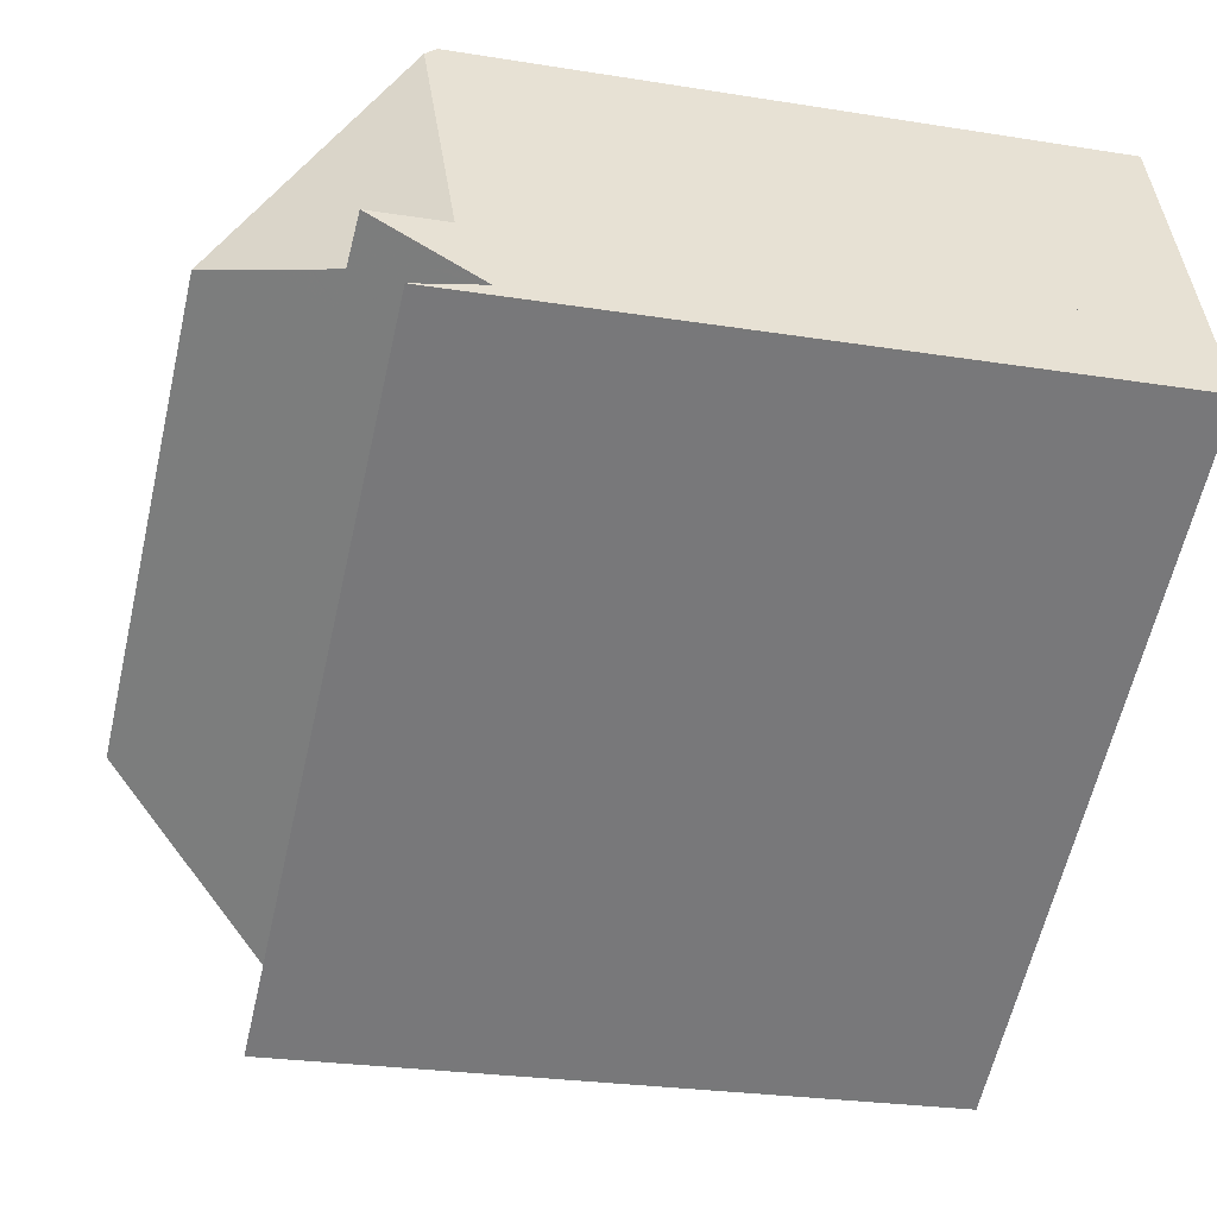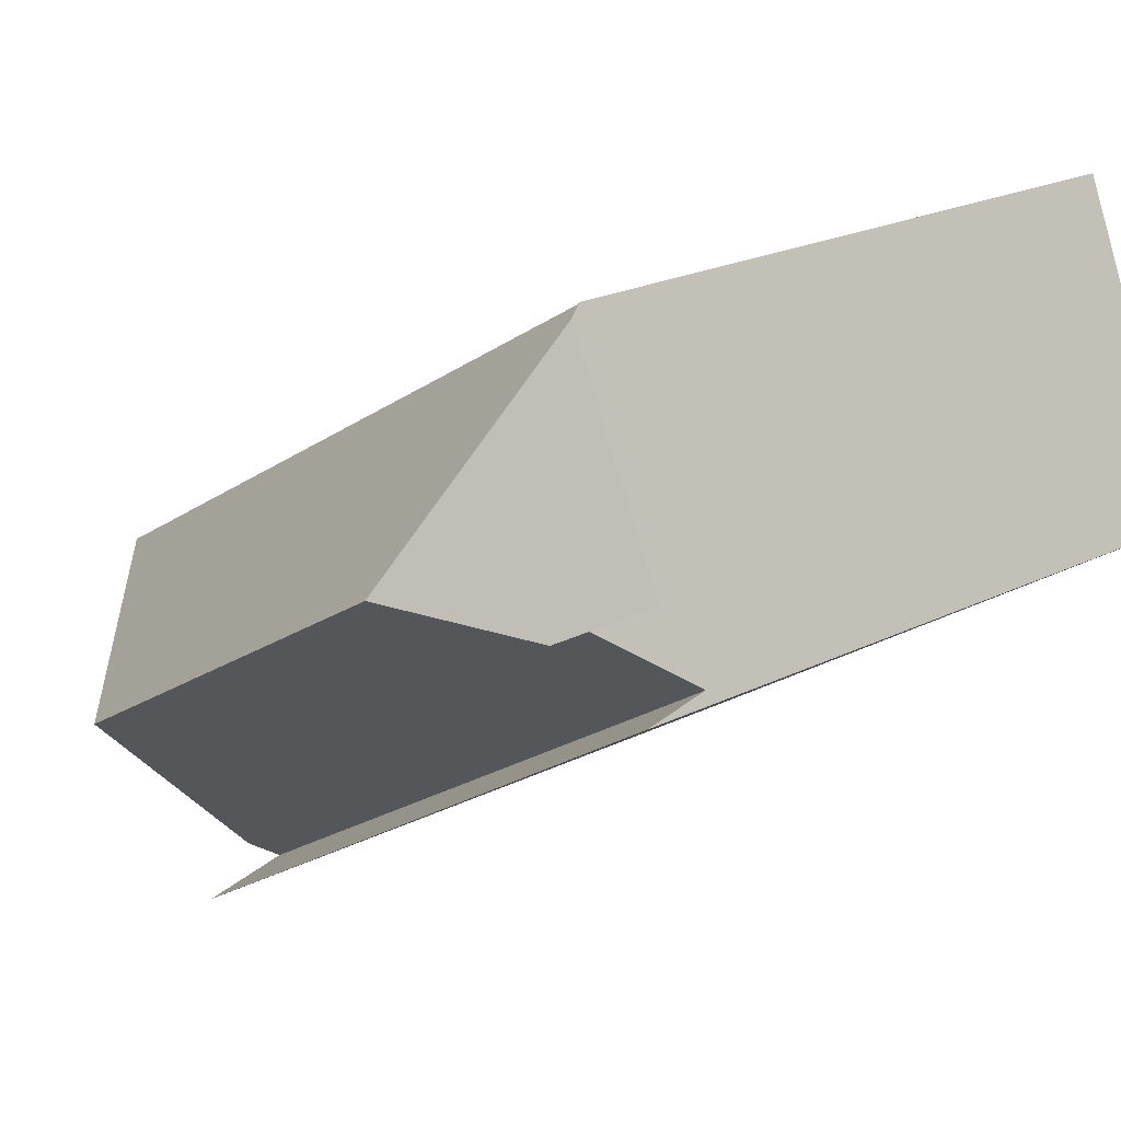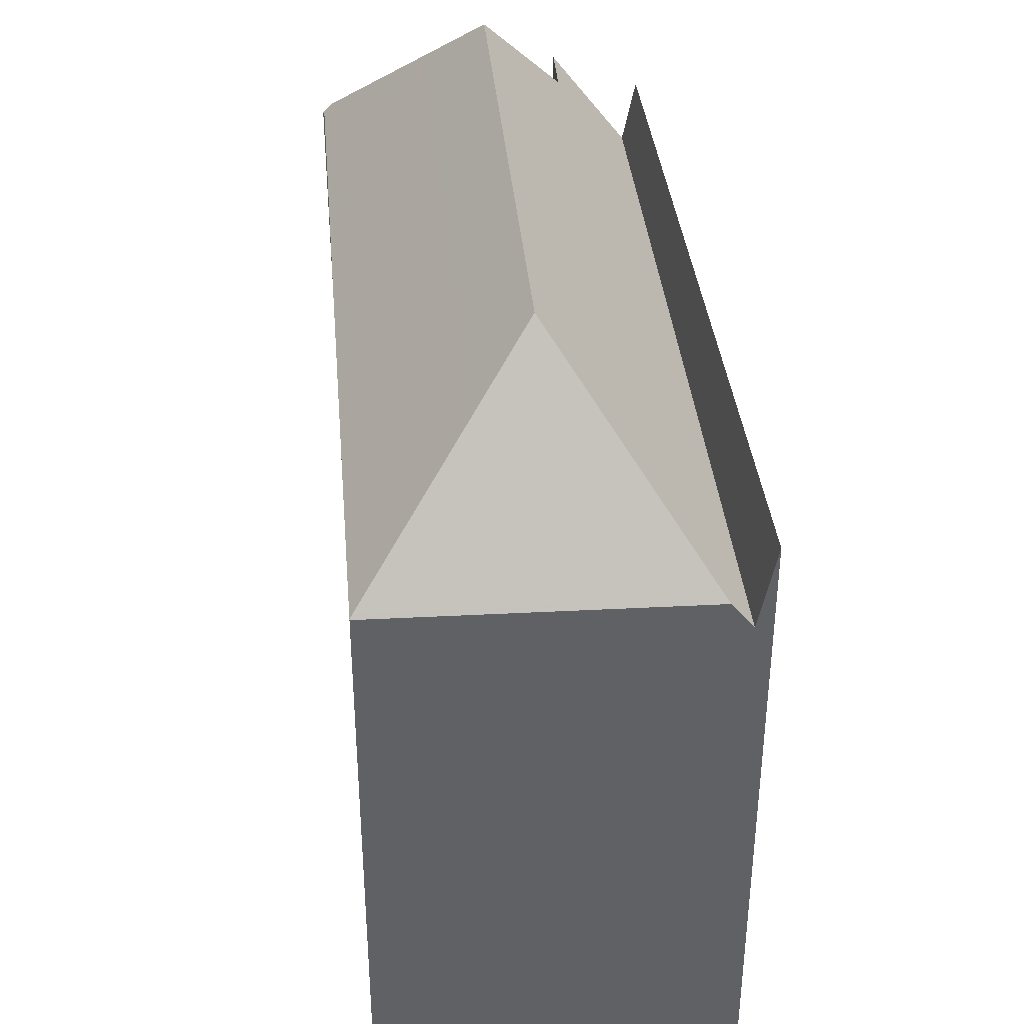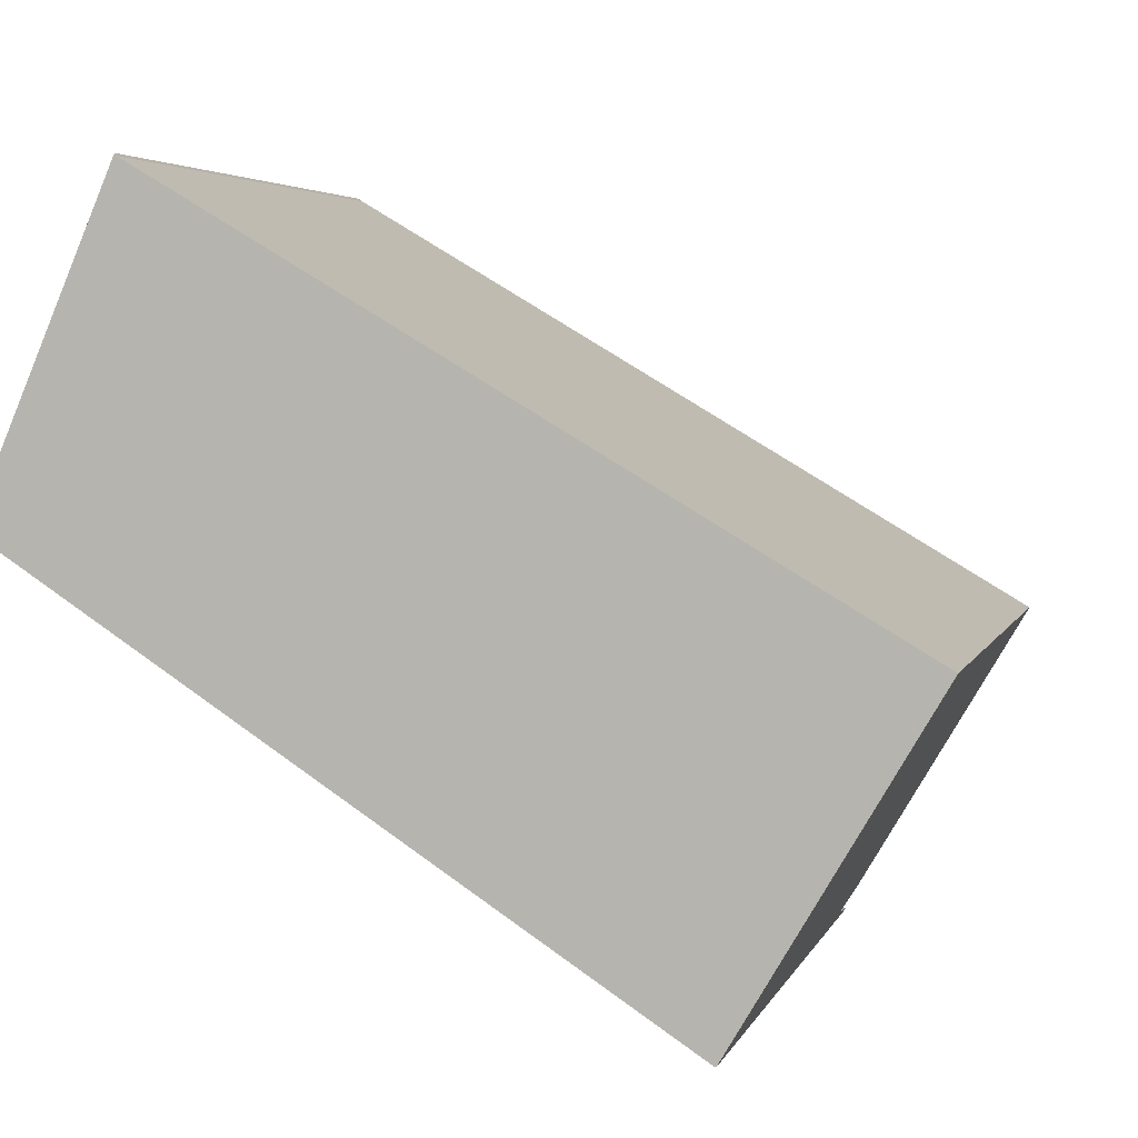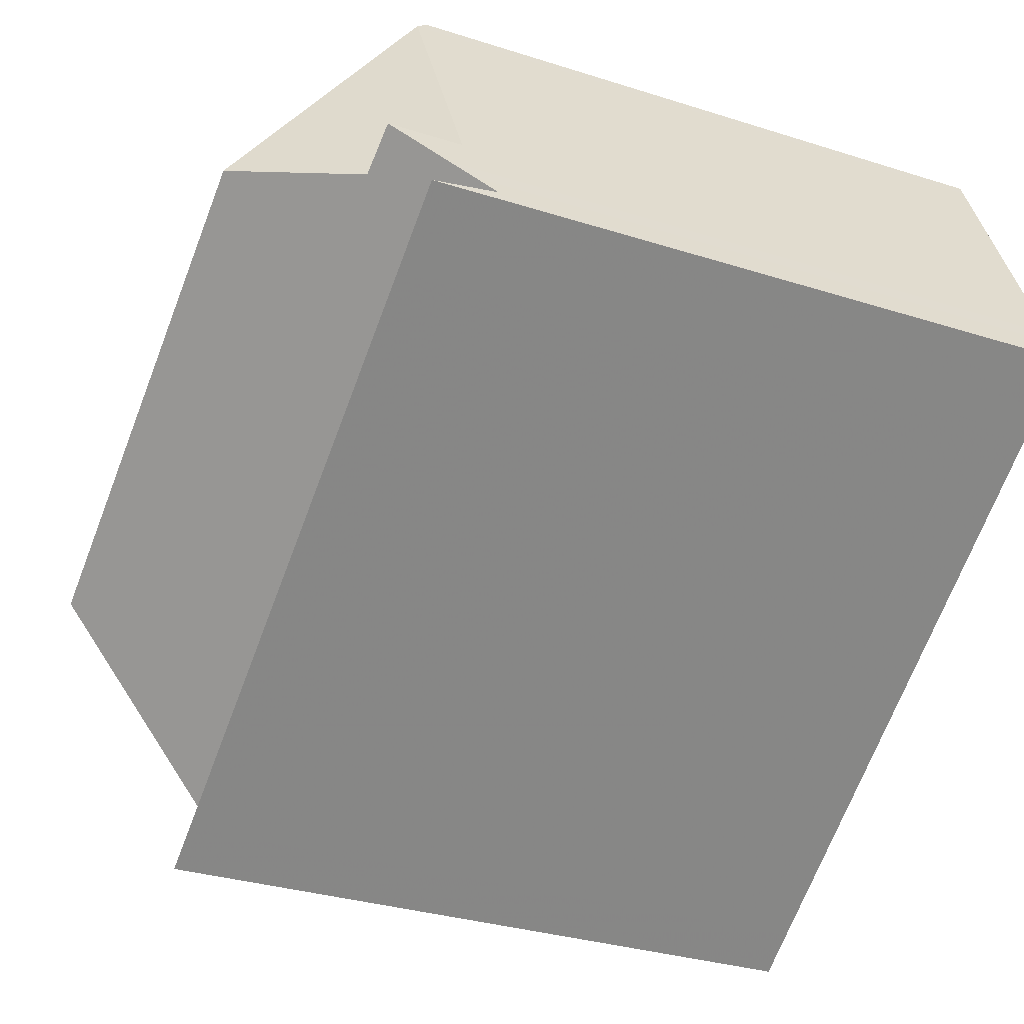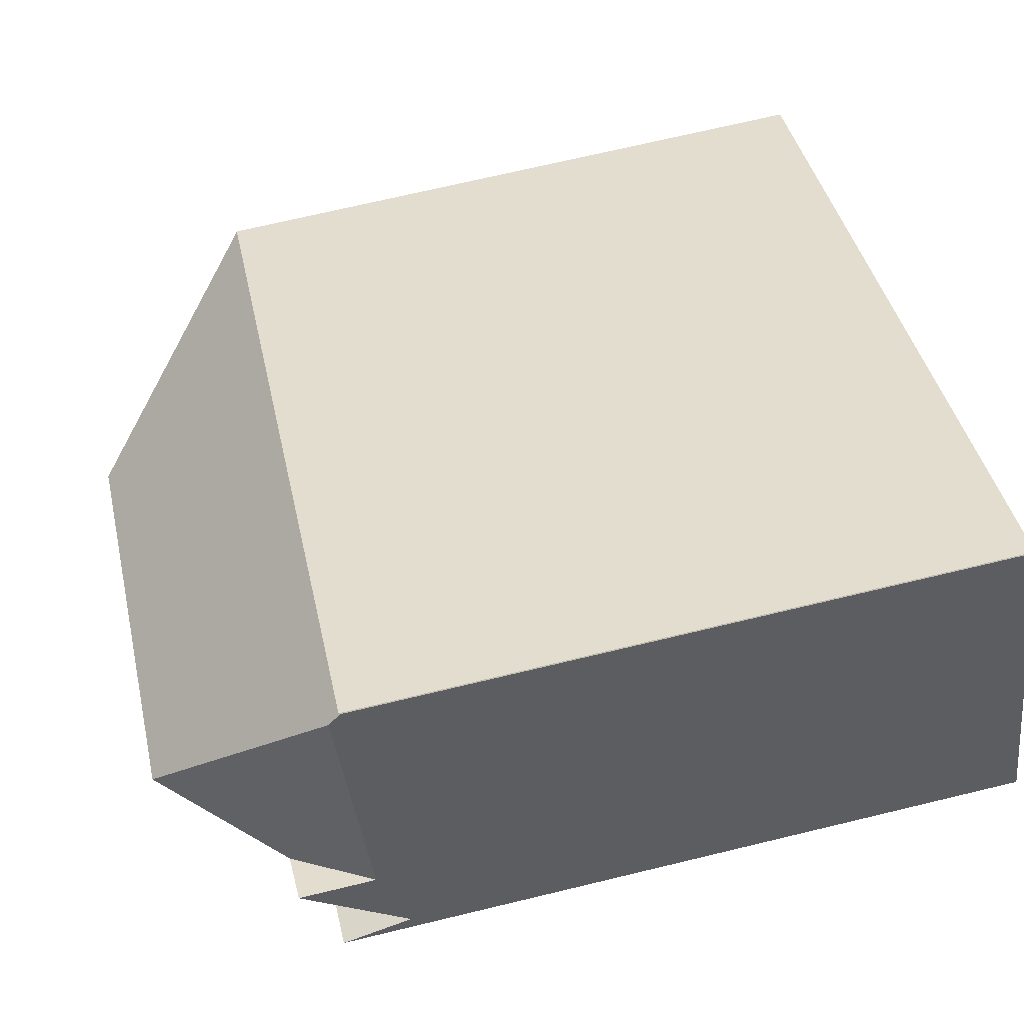
<metadata>
{"format":"obj","ext":"obj","renderer":"f3d","projection":"perspective","resolution":1024,"background":"white","views":[{"elev":-24.8,"azim":75.2,"up":"+Y"},{"elev":22.0,"azim":49.1,"up":"+Y"},{"elev":40.8,"azim":-64.1,"up":"+Z"},{"elev":4.0,"azim":-165.8,"up":"+Y"},{"elev":-31.3,"azim":65.5,"up":"+Y"},{"elev":69.6,"azim":76.4,"up":"+Y"}]}
</metadata>
<code>
v -496.8 -895.2 8.096
v -496.8 -895.2 8.079
v -505.6 -900.4 7.998
v -495.1 -899.1 8.66
v -503.2 -904.4 8.713
v -502.7 -901.2 10.52
v -505.6 -900.4 8.007
v -503.7 -900.9 9.657
v -497.1 -896.9 9.631
v -496.7 -895.3 8.234
v -497.3 -897.9 10.47
v -496.7 -895.2 8.14
v -505.5 -900.4 8.052
v -505.6 -900.4 8.007
v -496.7 -895.3 8.234
v -502.7 -901.2 10.52
v -503.4 -904 7.922
v -497.3 -897.9 10.47
v -495.1 -899 7.792
v -503.3 -904.3 7.545
v -495.5 -898.1 9.049
v -502.7 -901.2 10.52
v -503.4 -904 7.922
v -503.2 -904.3 7.915
v -502.6 -904.1 8.709
v -503.7 -900.9 9.657
v -503 -902.4 9.393
v -503 -902.4 9.393
v -496.4 -898.3 9.378
v -497.1 -896.9 9.631
v -497.3 -897.9 10.47
v -496.4 -898.3 9.378
v -496.1 -898.4 9.068
v -495.5 -898.1 8.099
v -495.1 -899 8.055
v -495.4 -899.4 8.663
v -495.2 -898.8 8.066
v -503.3 -904.3 7.545
v -495.1 -899 7.792
v -505.6 -900.4 7.997
v -505.5 -900.4 8.052
v -495.1 -899.1 8.551
v -495.4 -899.3 8.553
v -502.7 -904.1 8.601
v -503.2 -904.4 8.604
v -496.1 -899.6 7.763
v -496.6 -898.4 9.379
v -497.1 -897.1 9.79
v -496.7 -898.2 9.739
v -496 -899.7 8.557
v -496 -899.7 8.667
v -496.1 -899.6 7.763
v -497.1 -897.1 9.79
v -497.7 -895.8 8.131
v -497.7 -895.7 8.086
v -497.2 -897 9.632
v -496.7 -898.2 9.739
v -496.3 -898.3 9.366
v -495.7 -899.4 7.773
v -497.1 -897 9.708
v -496.3 -898.3 9.366
v -497.1 -897 9.708
v -497.1 -897 9.632
v -497.3 -896.6 9.186
v -496.4 -898.2 9.404
v -495.6 -899.5 8.664
v -495.7 -899.5 8.555
v -495.7 -899.4 7.773
v -497.8 -895.8 8.085
v -497.8 -895.8 8.13
v -496.2 -898.5 9.073
v -496.5 -898.7 9.081
v -504 -903.1 7.941
v -503 -902.5 9.295
v -503 -902.5 9.295
v -496.1 -898.4 9.068
v -496.1 -898.4 9.068
v -495.5 -898.1 9.049
v -495.5 -898.1 8.099
v -495.1 -899 8.101
v -495.1 -899.1 8.551
v -496.7 -895.3 8.279
v -495.1 -899.1 8.661
v -496.7 -895.3 8.279
v -496.8 -895.2 8.14
v -496.8 -895.2 8.095
v -495.5 -898.1 9.05
v -495.5 -898.1 8.146
v -495.1 -899 7.791
v -495.2 -898.8 8.114
v -495.5 -898.1 9.05
v -495.5 -898.1 8.146
v -495.1 -899 7.791
v -503.7 -903.5 7.931
v -503.2 -903.3 8.614
v -496 -899 8.377
v -496.3 -899.1 8.387
v -503.2 -903.3 8.614
v -495.3 -898.6 8.355
v -495.3 -898.6 8.356
v -495.5 -898.7 8.361
v -505.5 -900.4 8.045
v -505.5 -900.4 8.045
v -503.1 -904.4 8.713
v -503.2 -904.4 8.604
v -503.4 -904 7.97
v -503.7 -903.5 7.979
v -505.5 -900.4 8.045
v -503.2 -904.3 7.962
v -503.3 -904.2 7.546
v -503.9 -903.1 7.988
v -503.4 -904 7.97
v -503.3 -904.2 7.546
v -505.5 -900.4 8.008
v -496.8 -895.2 8.095
v -496.8 -895.2 8.096
v -496.8 -895.2 0
v -496.8 -895.2 0
v -496.7 -895.2 8.14
v -496.8 -895.2 8.079
v -496.8 -895.2 0
v -496.7 -895.2 0
v -505.6 -900.4 8.007
v -505.6 -900.4 7.998
v -505.6 -900.4 8.882e-16
v -505.6 -900.4 0
v -495.1 -899.1 8.661
v -495.1 -899.1 8.66
v -495.1 -899.1 0
v -495.1 -899.1 0
v -503.2 -904.4 8.604
v -503.2 -904.4 8.713
v -503.2 -904.4 0
v -503.2 -904.4 0
v -505.5 -900.4 8.008
v -505.6 -900.4 8.007
v -505.6 -900.4 0
v -505.5 -900.4 0
v -496.7 -895.3 8.234
v -496.7 -895.2 8.14
v -496.7 -895.2 0
v -496.7 -895.3 0
v -495.5 -898.1 8.099
v -496.7 -895.3 8.234
v -496.7 -895.3 0
v -495.5 -898.1 0
v -503.7 -903.5 7.931
v -503.4 -904 7.922
v -503.4 -904 0
v -503.7 -903.5 0
v -495.1 -899 8.055
v -495.1 -899 7.792
v -495.1 -899 0
v -495.1 -899 0
v -503.3 -904.3 7.545
v -503.2 -904.3 7.915
v -503.2 -904.3 8.882e-16
v -503.3 -904.3 -8.882e-16
v -503.1 -904.4 8.713
v -502.6 -904.1 8.709
v -502.6 -904.1 0
v -503.1 -904.4 0
v -495.1 -899.1 8.551
v -495.1 -899 8.055
v -495.1 -899 0
v -495.1 -899.1 0
v -495.6 -899.5 8.664
v -495.4 -899.4 8.663
v -495.4 -899.4 0
v -495.6 -899.5 0
v -495.1 -899 7.792
v -495.2 -898.8 8.066
v -495.2 -898.8 0
v -495.1 -899 0
v -503.4 -904 7.922
v -503.3 -904.3 7.545
v -503.3 -904.3 -8.882e-16
v -503.4 -904 0
v -505.6 -900.4 7.998
v -505.6 -900.4 7.997
v -505.6 -900.4 8.882e-16
v -505.6 -900.4 8.882e-16
v -495.1 -899.1 8.66
v -495.1 -899.1 8.551
v -495.1 -899.1 0
v -495.1 -899.1 0
v -503.2 -904.3 7.915
v -503.2 -904.4 8.604
v -503.2 -904.4 0
v -503.2 -904.3 8.882e-16
v -502.6 -904.1 8.709
v -496 -899.7 8.667
v -496 -899.7 0
v -502.6 -904.1 0
v -496.8 -895.2 8.096
v -497.7 -895.7 8.086
v -497.7 -895.7 0
v -496.8 -895.2 0
v -496 -899.7 8.667
v -495.6 -899.5 8.664
v -495.6 -899.5 0
v -496 -899.7 0
v -497.7 -895.7 8.086
v -497.8 -895.8 8.085
v -497.8 -895.8 0
v -497.7 -895.7 0
v -505.6 -900.4 7.997
v -504 -903.1 7.941
v -504 -903.1 0
v -505.6 -900.4 8.882e-16
v -495.3 -898.6 8.355
v -495.5 -898.1 9.049
v -495.5 -898.1 0
v -495.3 -898.6 0
v -495.4 -899.4 8.663
v -495.1 -899.1 8.661
v -495.1 -899.1 0
v -495.4 -899.4 0
v -496.8 -895.2 8.079
v -496.8 -895.2 8.095
v -496.8 -895.2 0
v -496.8 -895.2 0
v -504 -903.1 7.941
v -503.7 -903.5 7.931
v -503.7 -903.5 0
v -504 -903.1 0
v -495.2 -898.8 8.066
v -495.3 -898.6 8.355
v -495.3 -898.6 0
v -495.2 -898.8 0
v -503.2 -904.4 8.713
v -503.1 -904.4 8.713
v -503.1 -904.4 0
v -503.2 -904.4 0
v -497.8 -895.8 8.085
v -505.5 -900.4 8.008
v -505.5 -900.4 0
v -497.8 -895.8 0
v -495.1 -899.1 0
v -503.2 -904.4 0
v -505.6 -900.4 0
v -496.8 -895.2 0
v -496.8 -895.2 0
f 107 95 106
f 86 2 12 85
f 62 53 56 63
f 63 56 64
f 109 44 105
f 65 29 49 48 60
f 88 34 21 87
f 110 52 50 44 109
f 26 16 27
f 61 29 65
f 57 32 47
f 81 43 80
f 72 47 32 58 71
f 103 41 102
f 83 36 43 81
f 105 44 25 104
f 51 25 44 50
f 75 28 47 72
f 67 43 36 66
f 108 7 114
f 53 11 6 8 56
f 64 56 8 13 70
f 49 18 48
f 80 43 67 68 93
f 47 28 22 31 57
f 71 58 76
f 63 9 62
f 85 12 10 84
f 60 30 65
f 82 15 79 92
f 66 51 50 67
f 69 55 54 70
f 70 54 64
f 67 50 52 68
f 97 72 71 96
f 102 41 26 27 74 111
f 98 75 72 97
f 90 37 39 89
f 100 91 78 99
f 80 35 42 81
f 81 42 4 83
f 85 54 55 1 86
f 87 33 88
f 96 71 76 101
f 101 76 91 100
f 93 19 35 80
f 84 9 63 64 54 85
f 92 77 61 65 30 82
f 111 74 95 107
f 96 59 46 97
f 113 38 23 112
f 99 37 90 100
f 101 90 89 59 96
f 100 90 101
f 102 40 3 14 103
f 104 5 45 105
f 106 17 94 107
f 105 45 24 109
f 109 24 20 110
f 107 94 73 111
f 112 98 97 46 113
f 111 73 40 102
f 114 69 70 13 108
f 116 117 118 115
f 120 121 122 119
f 124 125 126 123
f 128 129 130 127
f 132 133 134 131
f 136 137 138 135
f 140 141 142 139
f 144 145 146 143
f 148 149 150 147
f 152 153 154 151
f 156 157 158 155
f 160 161 162 159
f 164 165 166 163
f 168 169 170 167
f 172 173 174 171
f 176 177 178 175
f 180 181 182 179
f 184 185 186 183
f 188 189 190 187
f 192 193 194 191
f 196 197 198 195
f 200 201 202 199
f 204 205 206 203
f 208 209 210 207
f 212 213 214 211
f 216 217 218 215
f 220 221 222 219
f 224 225 226 223
f 228 229 230 227
f 232 233 234 231
f 236 237 238 235
f 240 241 242 243 239

</code>
